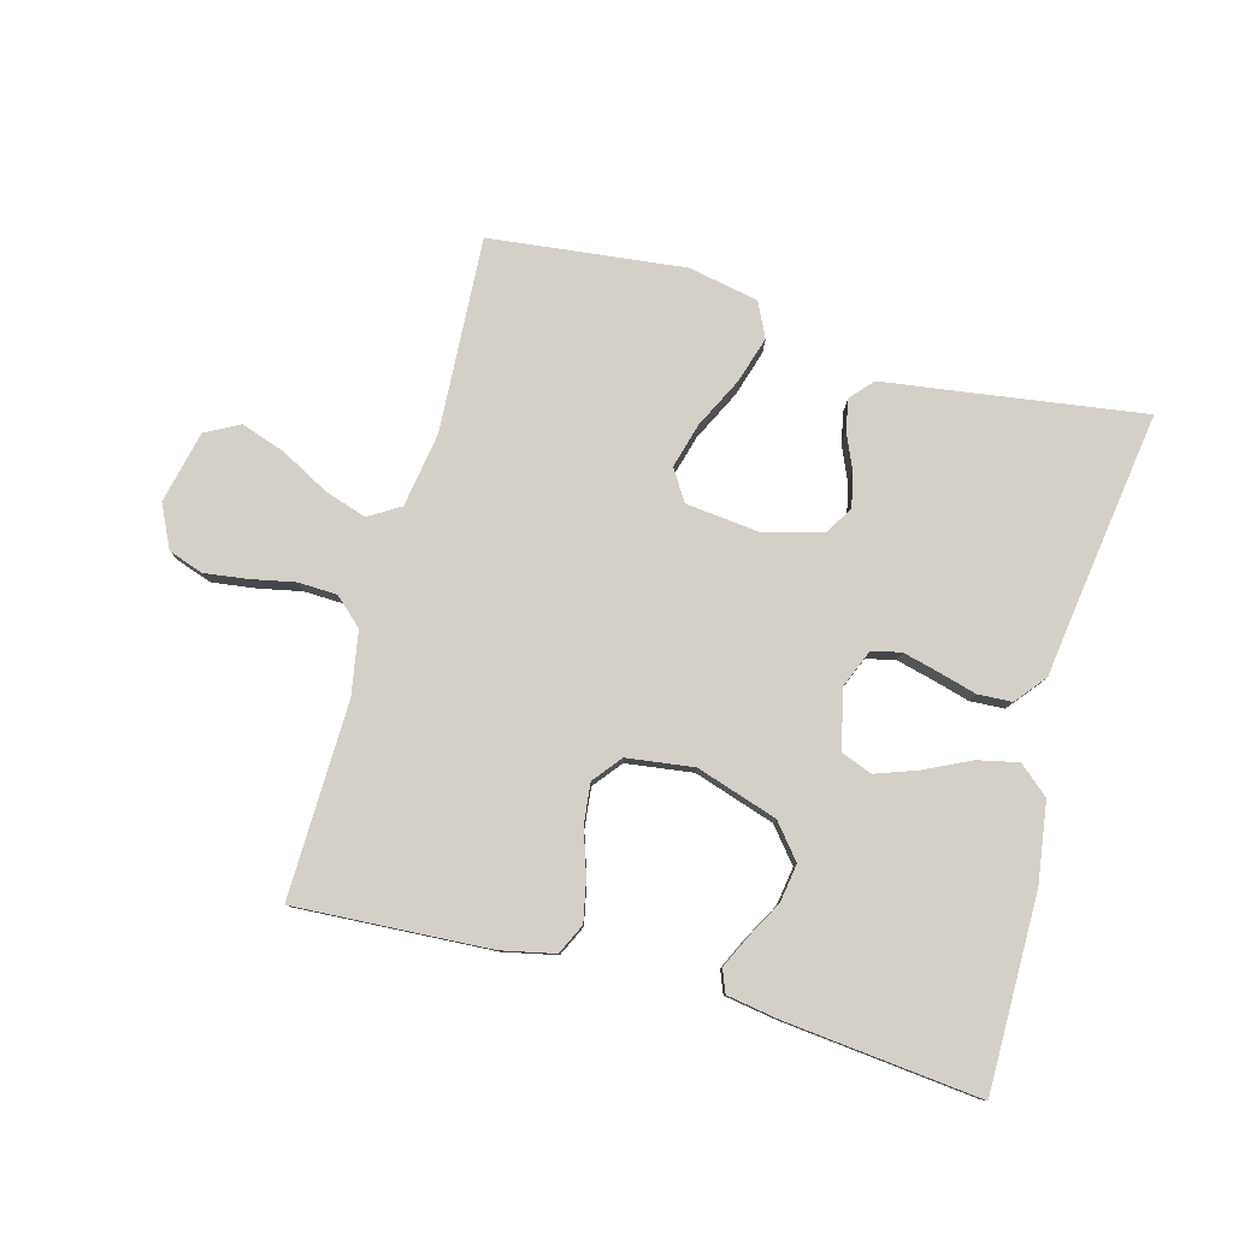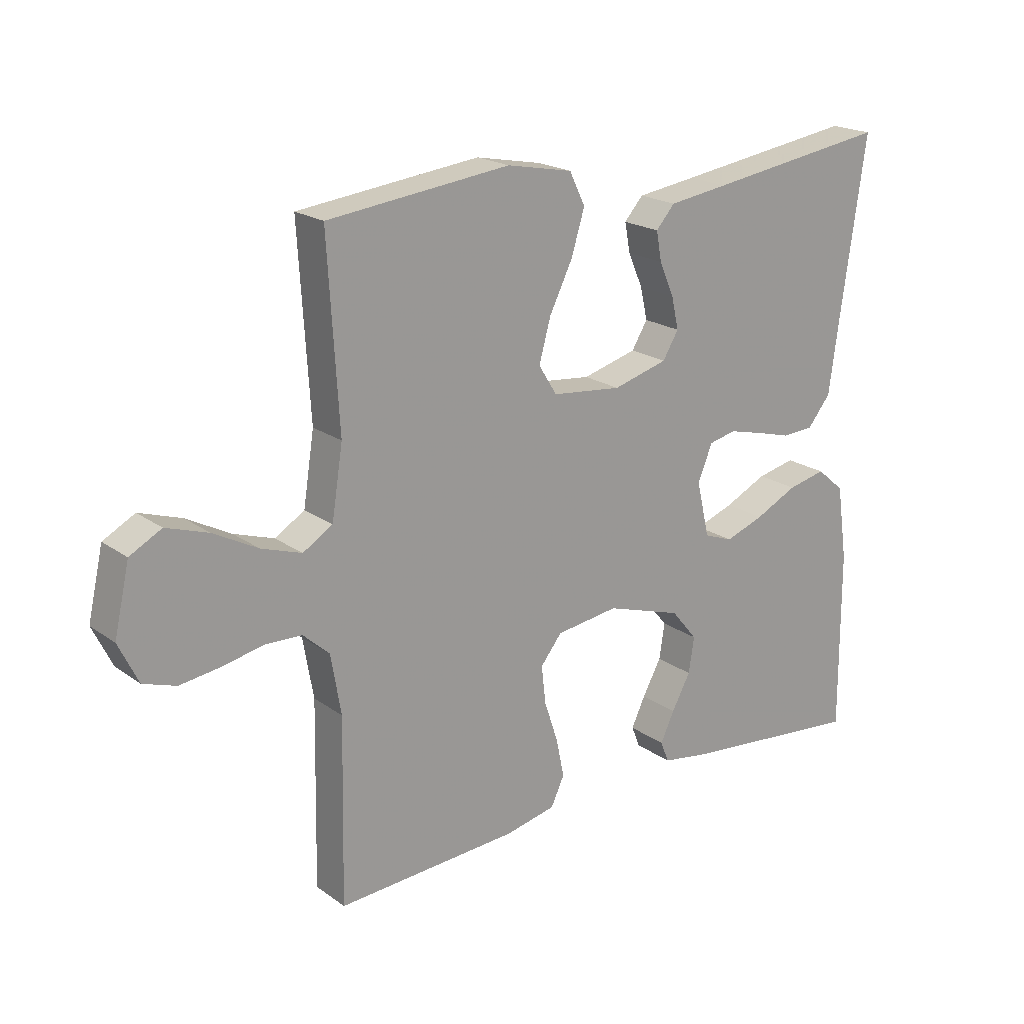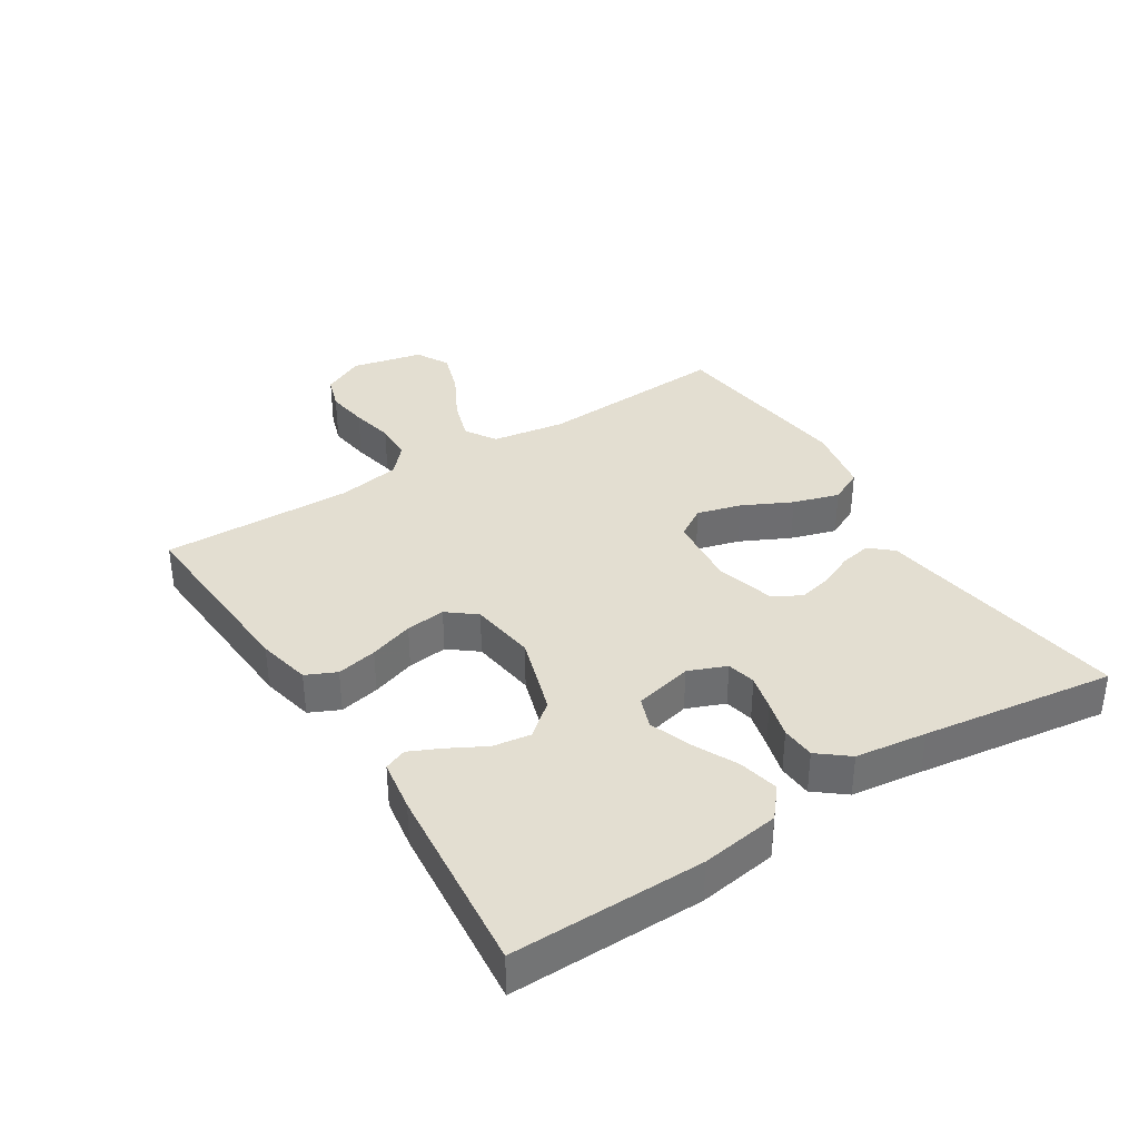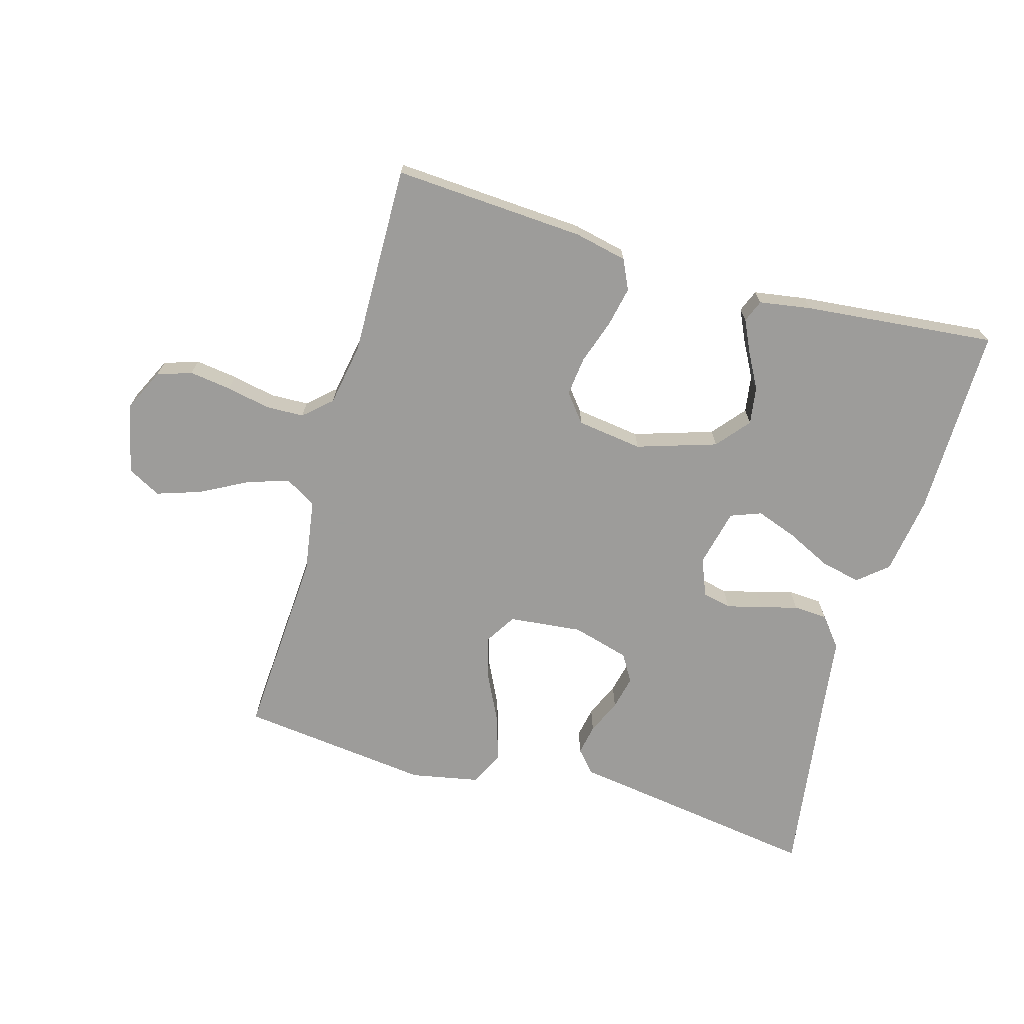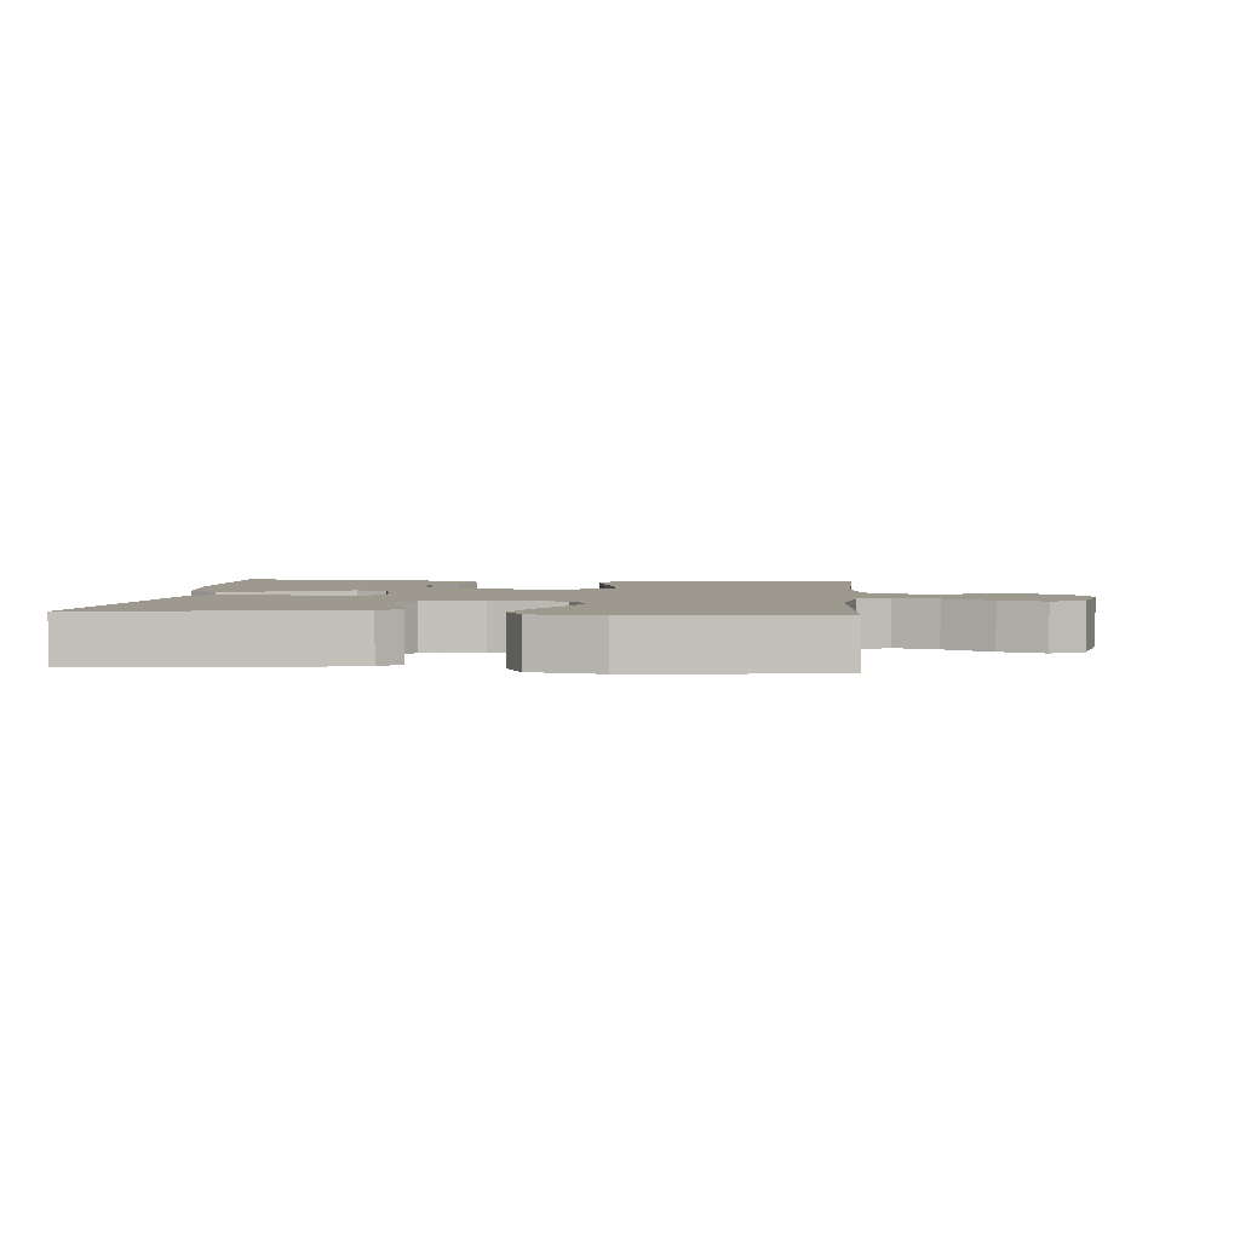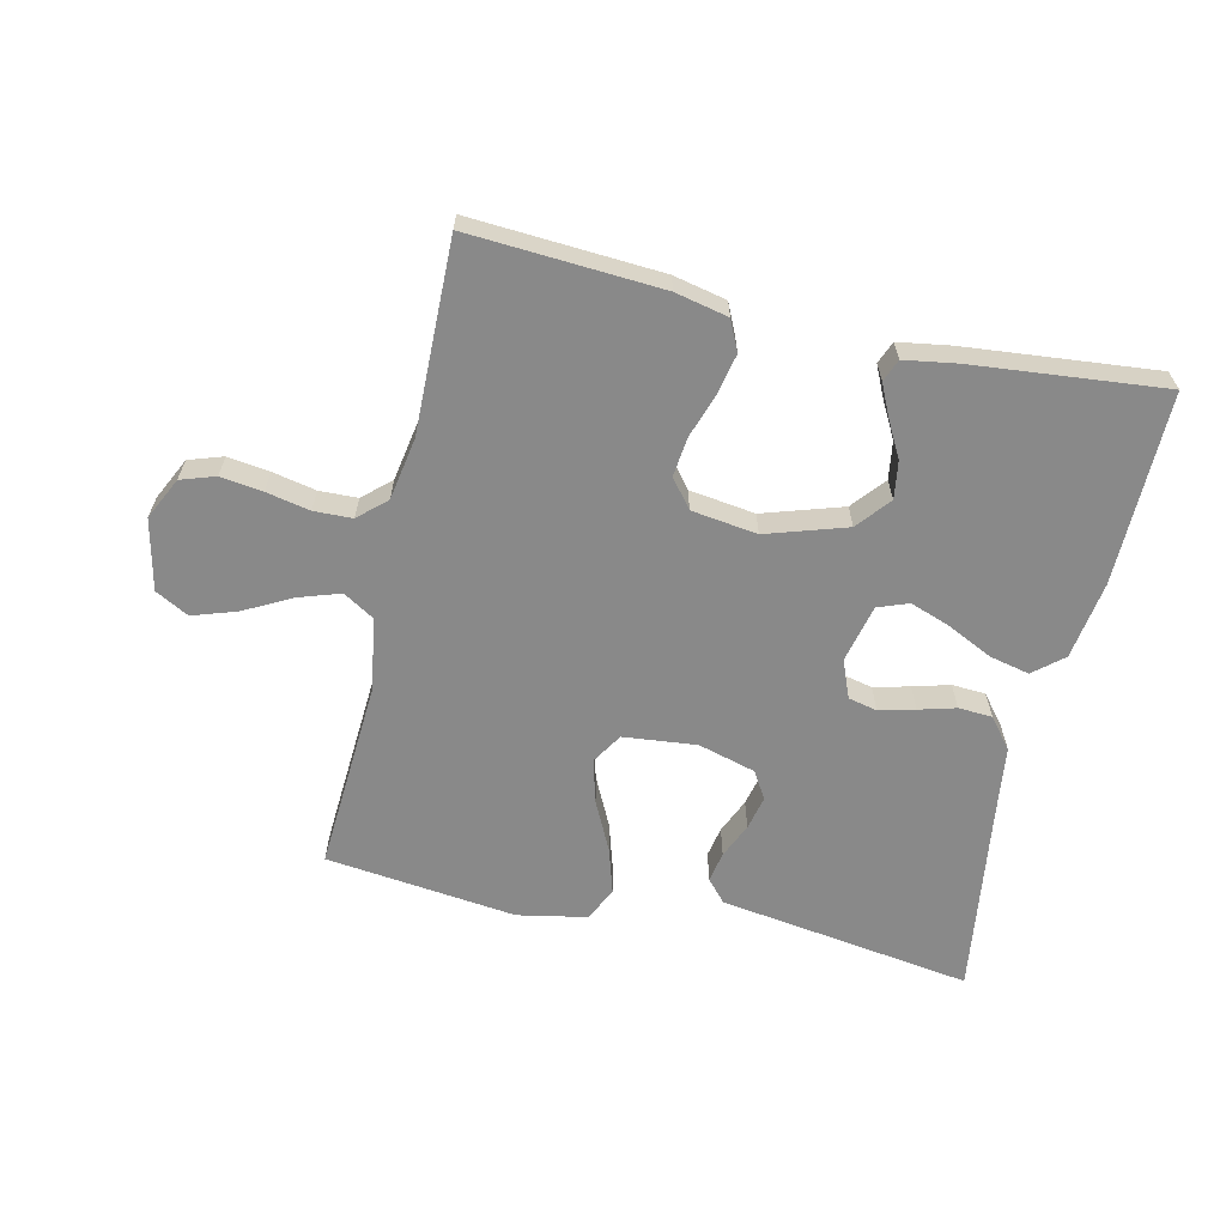
<metadata>
{"format":"obj","ext":"obj","renderer":"f3d","projection":"perspective","resolution":1024,"background":"white","views":[{"elev":79.9,"azim":-164.6,"up":"+Y"},{"elev":20.1,"azim":142.1,"up":"+Z"},{"elev":36.3,"azim":-122.5,"up":"+Y"},{"elev":-70.0,"azim":164.0,"up":"+Y"},{"elev":3.3,"azim":5.1,"up":"+Y"},{"elev":-63.2,"azim":167.1,"up":"+Y"}]}
</metadata>
<code>
v 0.5 0.07 -0.5
v 0.2 0.07 -0.482
v 0.117 0.07 -0.464
v 0.095 0.07 -0.417
v 0.108 0.07 -0.354
v 0.131 0.07 -0.285
v 0.138 0.07 -0.223
v 0.103 0.07 -0.179
v 0 0.07 -0.165
v -0.125 0.07 -0.205
v -0.168 0.07 -0.257
v -0.159 0.07 -0.316
v -0.128 0.07 -0.373
v -0.105 0.07 -0.422
v -0.119 0.07 -0.457
v -0.2 0.07 -0.47
v -0.5 0.07 -0.5
v -0.498 0.07 -0.2
v -0.48 0.07 -0.077
v -0.434 0.07 -0.038
v -0.371 0.07 -0.052
v -0.301 0.07 -0.086
v -0.237 0.07 -0.109
v -0.189 0.07 -0.091
v -0.168 0.07 0
v -0.192 0.07 0.059
v -0.237 0.07 0.069
v -0.293 0.07 0.055
v -0.351 0.07 0.039
v -0.404 0.07 0.042
v -0.442 0.07 0.089
v -0.457 0.07 0.2
v -0.5 0.07 0.5
v -0.2 0.07 0.456
v -0.102 0.07 0.442
v -0.071 0.07 0.407
v -0.08 0.07 0.359
v -0.104 0.07 0.304
v -0.116 0.07 0.251
v -0.09 0.07 0.208
v 0 0.07 0.183
v 0.115 0.07 0.195
v 0.145 0.07 0.243
v 0.126 0.07 0.312
v 0.088 0.07 0.389
v 0.066 0.07 0.461
v 0.092 0.07 0.514
v 0.2 0.07 0.535
v 0.5 0.07 0.5
v 0.482 0.07 0.2
v 0.5 0.07 0.085
v 0.549 0.07 0.055
v 0.615 0.07 0.077
v 0.688 0.07 0.116
v 0.757 0.07 0.139
v 0.809 0.07 0.111
v 0.834 0.07 0
v 0.802 0.07 -0.066
v 0.748 0.07 -0.084
v 0.682 0.07 -0.075
v 0.614 0.07 -0.061
v 0.554 0.07 -0.063
v 0.511 0.07 -0.102
v 0.494 0.07 -0.2
v 0.5 0 -0.5
v 0.2 0 -0.482
v 0.117 0 -0.464
v 0.095 0 -0.417
v 0.108 0 -0.354
v 0.131 0 -0.285
v 0.138 0 -0.223
v 0.103 0 -0.179
v 0 0 -0.165
v -0.125 0 -0.205
v -0.168 0 -0.257
v -0.159 0 -0.316
v -0.128 0 -0.373
v -0.105 0 -0.422
v -0.119 0 -0.457
v -0.2 0 -0.47
v -0.5 0 -0.5
v -0.498 0 -0.2
v -0.48 0 -0.077
v -0.434 0 -0.038
v -0.371 0 -0.052
v -0.301 0 -0.086
v -0.237 0 -0.109
v -0.189 0 -0.091
v -0.168 0 0
v -0.192 0 0.059
v -0.237 0 0.069
v -0.293 0 0.055
v -0.351 0 0.039
v -0.404 0 0.042
v -0.442 0 0.089
v -0.457 0 0.2
v -0.5 0 0.5
v -0.2 0 0.456
v -0.102 0 0.442
v -0.071 0 0.407
v -0.08 0 0.359
v -0.104 0 0.304
v -0.116 0 0.251
v -0.09 0 0.208
v 0 0 0.183
v 0.115 0 0.195
v 0.145 0 0.243
v 0.126 0 0.312
v 0.088 0 0.389
v 0.066 0 0.461
v 0.092 0 0.514
v 0.2 0 0.535
v 0.5 0 0.5
v 0.482 0 0.2
v 0.5 0 0.085
v 0.549 0 0.055
v 0.615 0 0.077
v 0.688 0 0.116
v 0.757 0 0.139
v 0.809 0 0.111
v 0.834 0 0
v 0.802 0 -0.066
v 0.748 0 -0.084
v 0.682 0 -0.075
v 0.614 0 -0.061
v 0.554 0 -0.063
v 0.511 0 -0.102
v 0.494 0 -0.2
f 58 59 60 61
f 56 57 58 61
f 56 61 62
f 53 54 55 56
f 52 53 56 62
f 51 52 62 63
f 47 48 49 50
f 44 45 46 47
f 43 44 47 50
f 42 43 50 51
f 35 36 37 38
f 34 35 38 39
f 32 33 34 39
f 31 32 39 40
f 28 29 30 31
f 27 28 31 40
f 19 20 21 22
f 19 22 23
f 18 19 23
f 17 18 23
f 16 17 23 24
f 12 13 14 15
f 12 15 16
f 11 12 16
f 3 4 5 6
f 3 6 7
f 64 1 2 3
f 64 3 7
f 63 64 7 8
f 41 42 51 63
f 41 63 8 9
f 26 27 40 41
f 25 26 41 9
f 11 16 24 25
f 10 11 25
f 9 10 25
f 125 124 123 122
f 125 122 121 120
f 126 125 120
f 120 119 118 117
f 126 120 117 116
f 127 126 116 115
f 114 113 112 111
f 111 110 109 108
f 114 111 108 107
f 115 114 107 106
f 102 101 100 99
f 103 102 99 98
f 103 98 97 96
f 104 103 96 95
f 95 94 93 92
f 104 95 92 91
f 86 85 84 83
f 87 86 83
f 87 83 82
f 87 82 81
f 88 87 81 80
f 79 78 77 76
f 80 79 76
f 80 76 75
f 70 69 68 67
f 71 70 67
f 67 66 65 128
f 71 67 128
f 72 71 128 127
f 127 115 106 105
f 73 72 127 105
f 105 104 91 90
f 73 105 90 89
f 89 88 80 75
f 89 75 74
f 89 74 73
f 1 65 66 2
f 2 66 67 3
f 3 67 68 4
f 4 68 69 5
f 5 69 70 6
f 6 70 71 7
f 7 71 72 8
f 8 72 73 9
f 9 73 74 10
f 10 74 75 11
f 11 75 76 12
f 12 76 77 13
f 13 77 78 14
f 14 78 79 15
f 15 79 80 16
f 16 80 81 17
f 17 81 82 18
f 18 82 83 19
f 19 83 84 20
f 20 84 85 21
f 21 85 86 22
f 22 86 87 23
f 23 87 88 24
f 24 88 89 25
f 25 89 90 26
f 26 90 91 27
f 27 91 92 28
f 28 92 93 29
f 29 93 94 30
f 30 94 95 31
f 31 95 96 32
f 32 96 97 33
f 33 97 98 34
f 34 98 99 35
f 35 99 100 36
f 36 100 101 37
f 37 101 102 38
f 38 102 103 39
f 39 103 104 40
f 40 104 105 41
f 41 105 106 42
f 42 106 107 43
f 43 107 108 44
f 44 108 109 45
f 45 109 110 46
f 46 110 111 47
f 47 111 112 48
f 48 112 113 49
f 49 113 114 50
f 50 114 115 51
f 51 115 116 52
f 52 116 117 53
f 53 117 118 54
f 54 118 119 55
f 55 119 120 56
f 56 120 121 57
f 57 121 122 58
f 58 122 123 59
f 59 123 124 60
f 60 124 125 61
f 61 125 126 62
f 62 126 127 63
f 63 127 128 64
f 64 128 65 1

</code>
